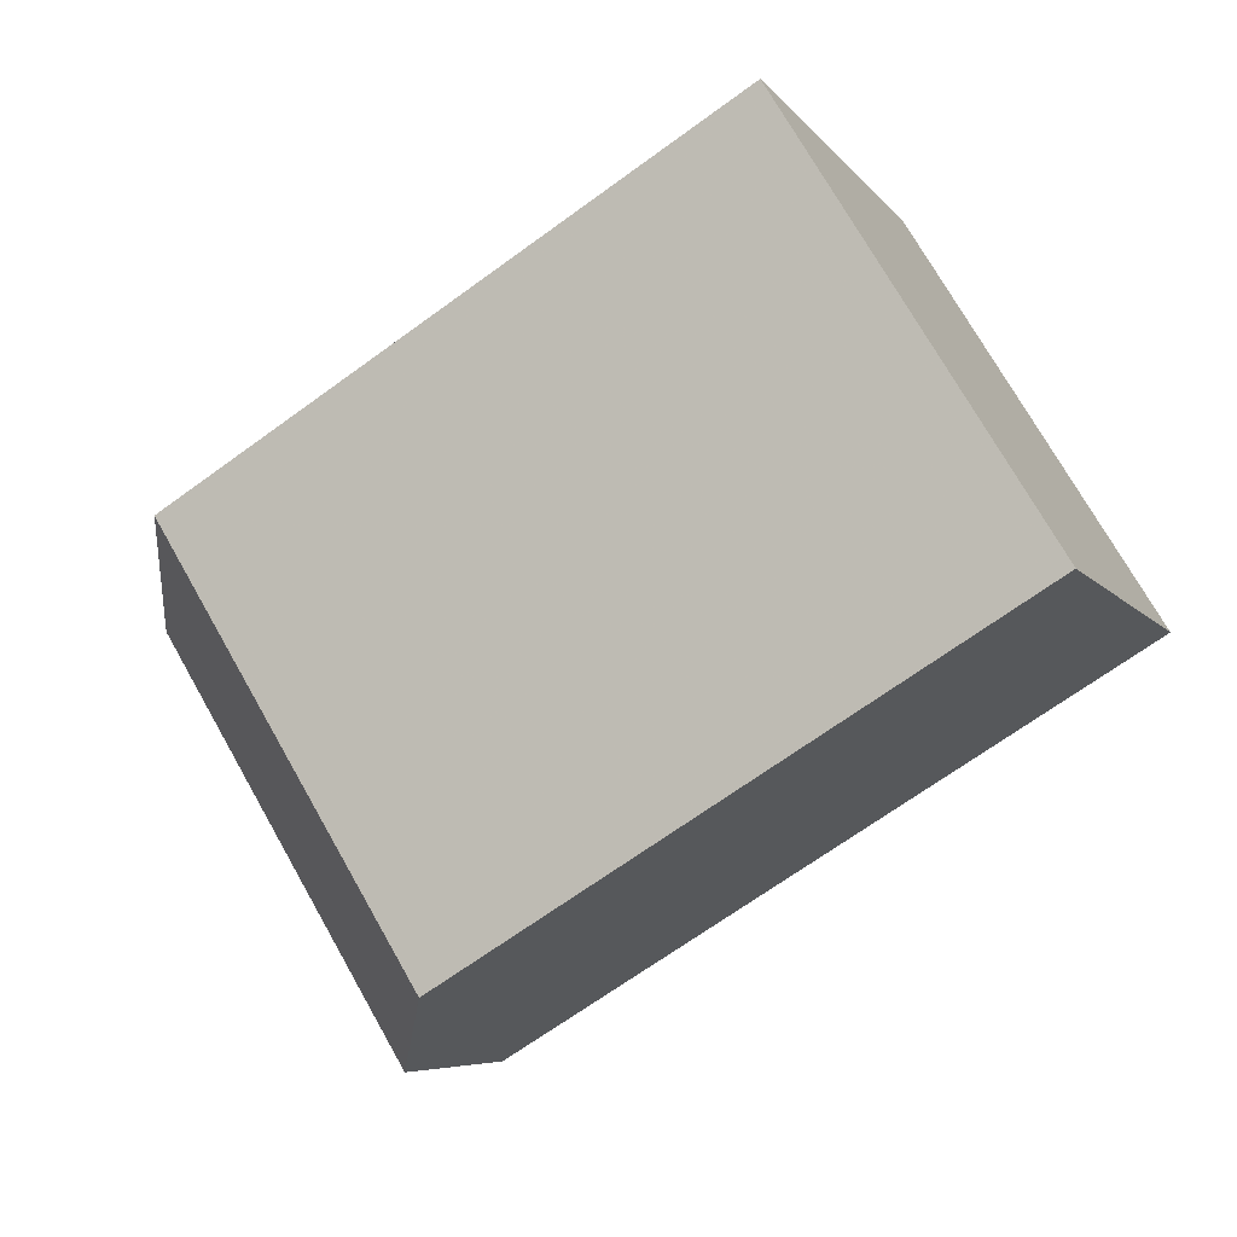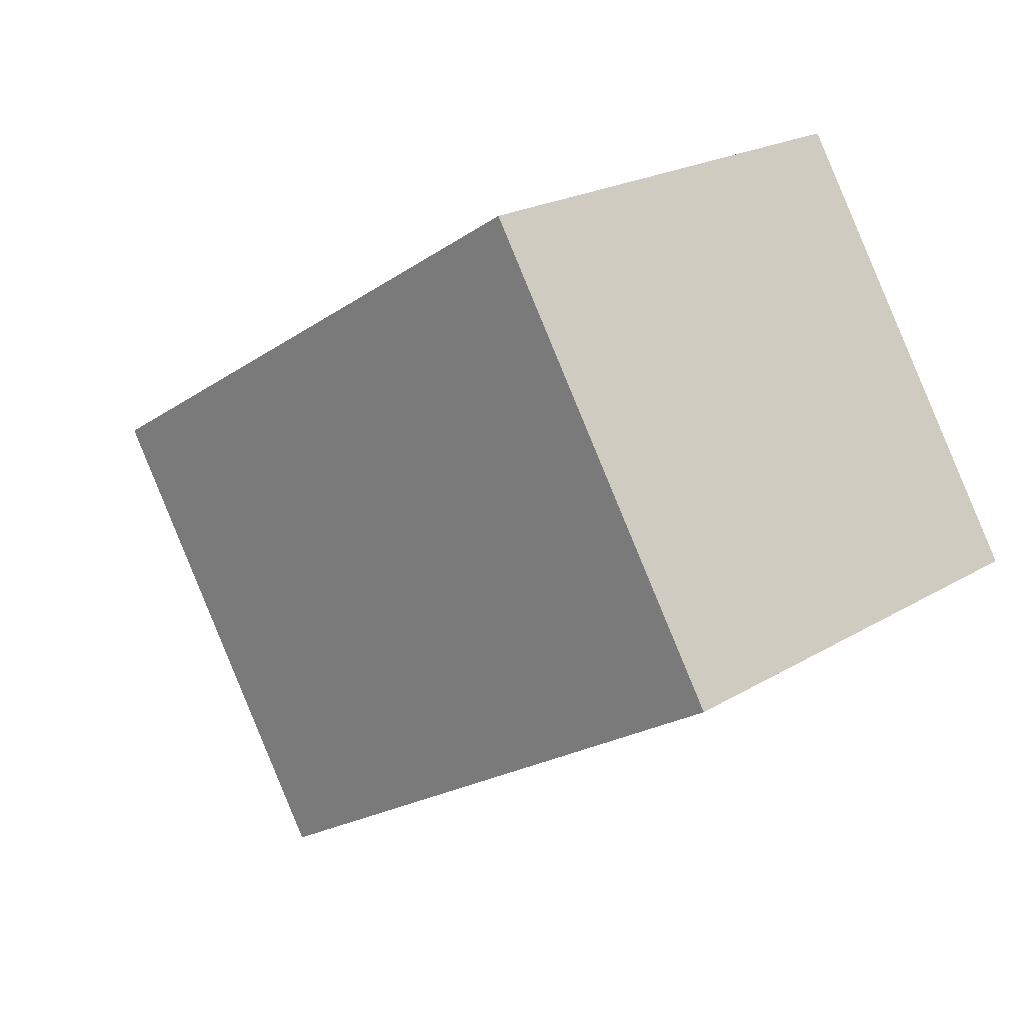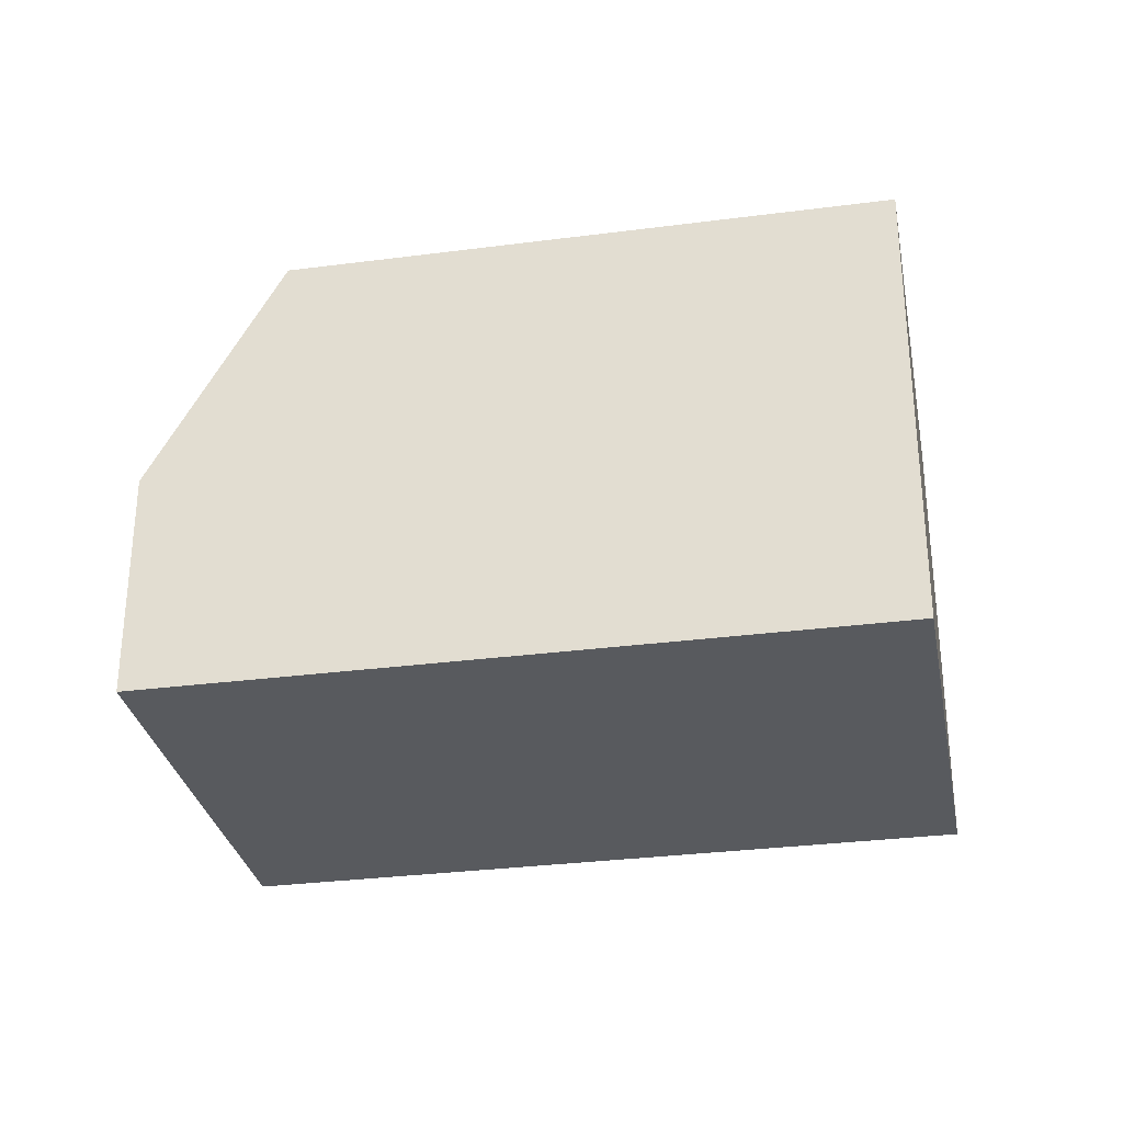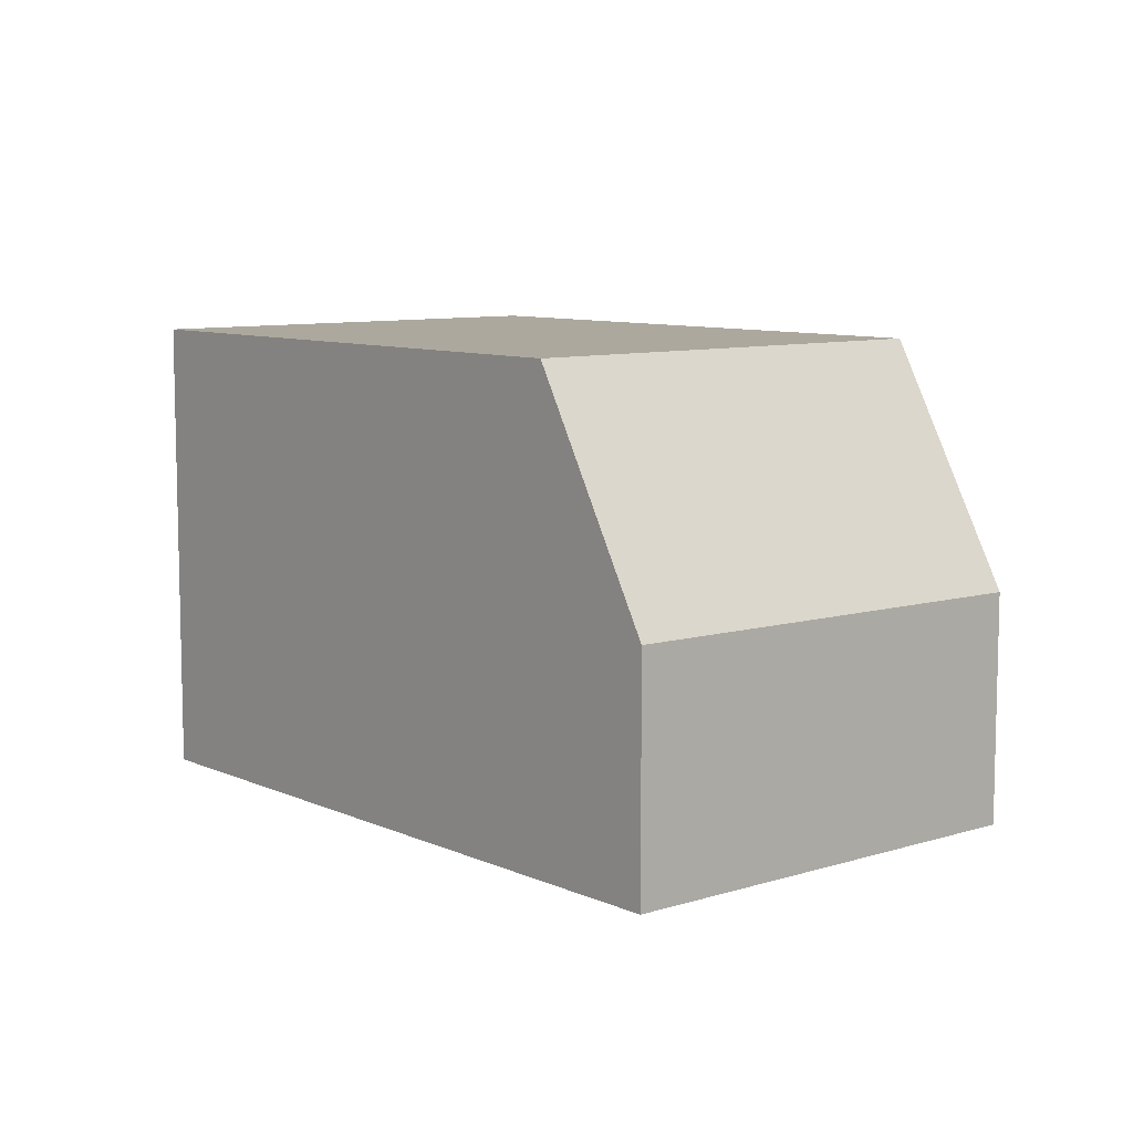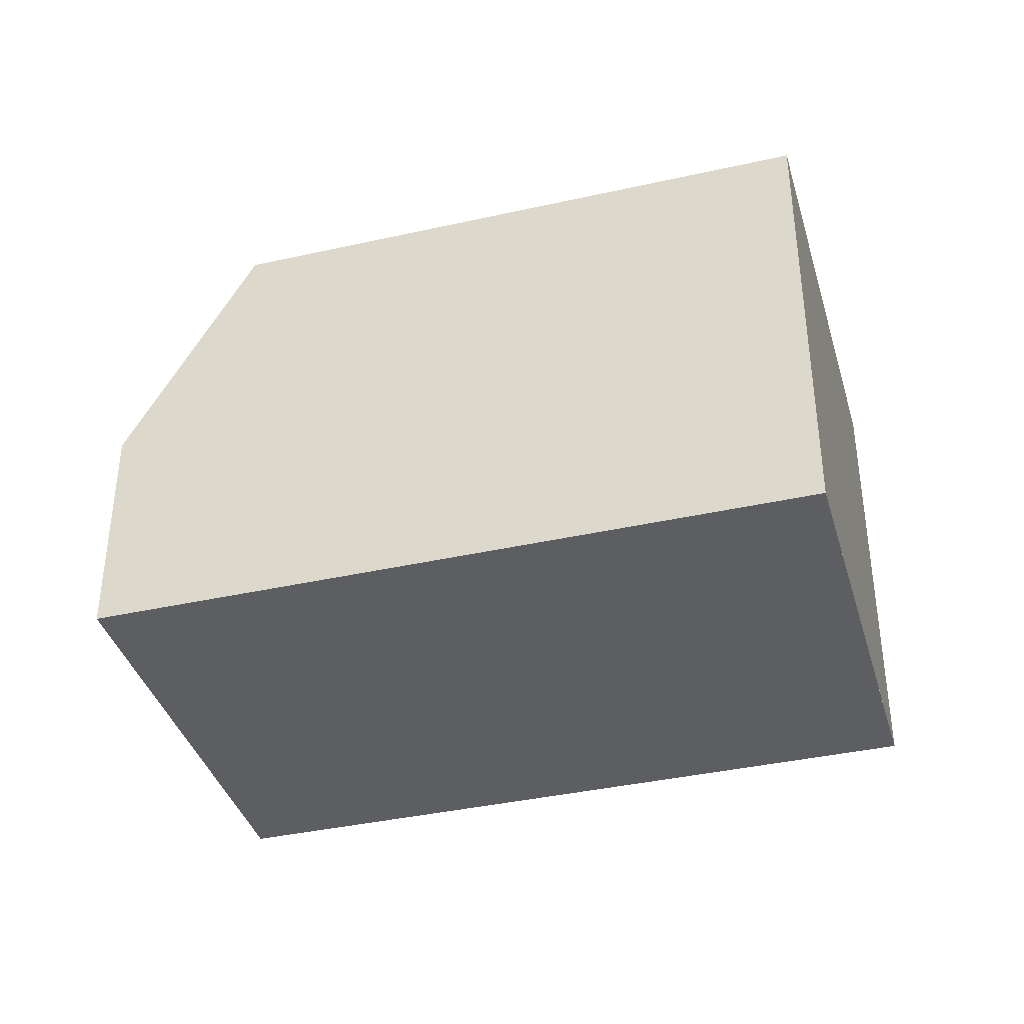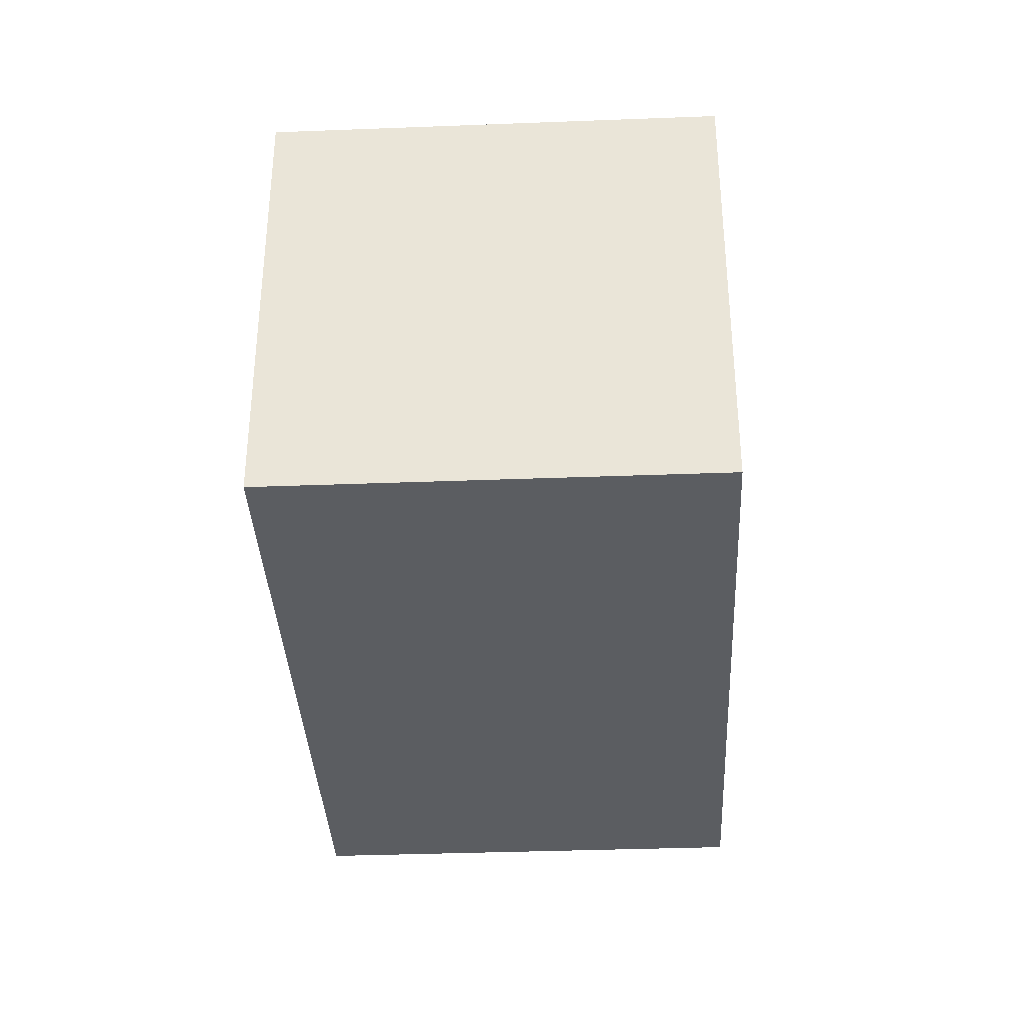
<metadata>
{"format":"obj","ext":"obj","renderer":"f3d","projection":"perspective","resolution":1024,"background":"white","views":[{"elev":-6.4,"azim":19.4,"up":"+Y"},{"elev":21.0,"azim":42.7,"up":"+Y"},{"elev":-30.8,"azim":41.9,"up":"+Z"},{"elev":8.8,"azim":-98.8,"up":"+Z"},{"elev":-38.4,"azim":47.1,"up":"+Z"},{"elev":-36.0,"azim":124.1,"up":"+Z"}]}
</metadata>
<code>
v -1019 -2095 5.468
v -1016 -2100 5.464
v -1026 -2100 2.743
v -1024 -2104 2.696
v -1022 -2104 5.473
v -1025 -2099 5.476
v -1025 -2099 5.476
v -1019 -2095 5.468
v -1025 -2099 5.476
v -1022 -2104 5.473
v -1025 -2099 5.476
v -1026 -2100 2.743
v -1025 -2099 4.853
v -1025 -2099 4.854
v -1023 -2104 4.806
v -1019 -2095 5.468
v -1016 -2100 5.464
v -1019 -2095 5.468
v -1026 -2100 2.76
v -1026 -2100 2.76
v -1024 -2104 2.713
v -1026 -2100 3.661
v -1026 -2100 3.661
v -1023 -2104 3.614
v -1022 -2104 5.473
v -1016 -2100 5.464
v -1022 -2104 5.473
v -1023 -2104 4.807
v -1023 -2104 3.614
v -1016 -2100 5.464
v -1024 -2104 2.713
v -1024 -2104 2.696
v -1019 -2095 5.468
v -1019 -2095 5.468
v -1019 -2095 0
v -1019 -2095 0
v -1016 -2100 5.464
v -1016 -2100 5.464
v -1016 -2100 8.882e-16
v -1016 -2100 0
v -1026 -2100 2.76
v -1026 -2100 2.743
v -1026 -2100 -4.441e-16
v -1026 -2100 0
v -1024 -2104 2.696
v -1024 -2104 2.696
v -1024 -2104 0
v -1024 -2104 0
v -1019 -2095 5.468
v -1025 -2099 5.476
v -1025 -2099 0
v -1019 -2095 0
v -1016 -2100 5.464
v -1019 -2095 5.468
v -1019 -2095 0
v -1016 -2100 0
v -1023 -2104 4.806
v -1022 -2104 5.473
v -1022 -2104 -8.882e-16
v -1023 -2104 8.882e-16
v -1026 -2100 2.743
v -1026 -2100 2.743
v -1026 -2100 0
v -1026 -2100 -4.441e-16
v -1025 -2099 5.476
v -1025 -2099 4.854
v -1025 -2099 0
v -1025 -2099 0
v -1023 -2104 3.614
v -1023 -2104 4.806
v -1023 -2104 8.882e-16
v -1023 -2104 0
v -1022 -2104 5.473
v -1016 -2100 5.464
v -1016 -2100 0
v -1022 -2104 -8.882e-16
v -1019 -2095 5.468
v -1019 -2095 5.468
v -1019 -2095 0
v -1019 -2095 0
v -1026 -2100 3.661
v -1026 -2100 2.76
v -1026 -2100 0
v -1026 -2100 0
v -1024 -2104 2.696
v -1024 -2104 2.713
v -1024 -2104 0
v -1024 -2104 0
v -1025 -2099 4.854
v -1026 -2100 3.661
v -1026 -2100 0
v -1025 -2099 0
v -1024 -2104 2.713
v -1023 -2104 3.614
v -1023 -2104 0
v -1024 -2104 0
v -1016 -2100 5.464
v -1016 -2100 5.464
v -1016 -2100 0
v -1016 -2100 8.882e-16
v -1026 -2100 2.743
v -1024 -2104 2.696
v -1024 -2104 0
v -1026 -2100 0
v -1026 -2100 0
v -1019 -2095 0
v -1016 -2100 0
v -1024 -2104 0
f 26 17 5 25
f 14 9 11 13
f 16 7 6 18
f 28 13 11 27
f 23 14 13 22
f 29 22 13 28
f 30 2 17 26
f 18 1 8 16
f 19 12 3 20
f 32 12 19 31
f 22 19 20 23
f 31 19 22 29
f 25 7 16 26
f 27 10 15 28
f 28 15 24 29
f 26 16 8 30
f 31 21 4 32
f 29 24 21 31
f 34 35 36 33
f 38 39 40 37
f 42 43 44 41
f 46 47 48 45
f 50 51 52 49
f 54 55 56 53
f 58 59 60 57
f 62 63 64 61
f 66 67 68 65
f 70 71 72 69
f 74 75 76 73
f 78 79 80 77
f 82 83 84 81
f 86 87 88 85
f 90 91 92 89
f 94 95 96 93
f 98 99 100 97
f 102 103 104 101
f 106 107 108 105

</code>
